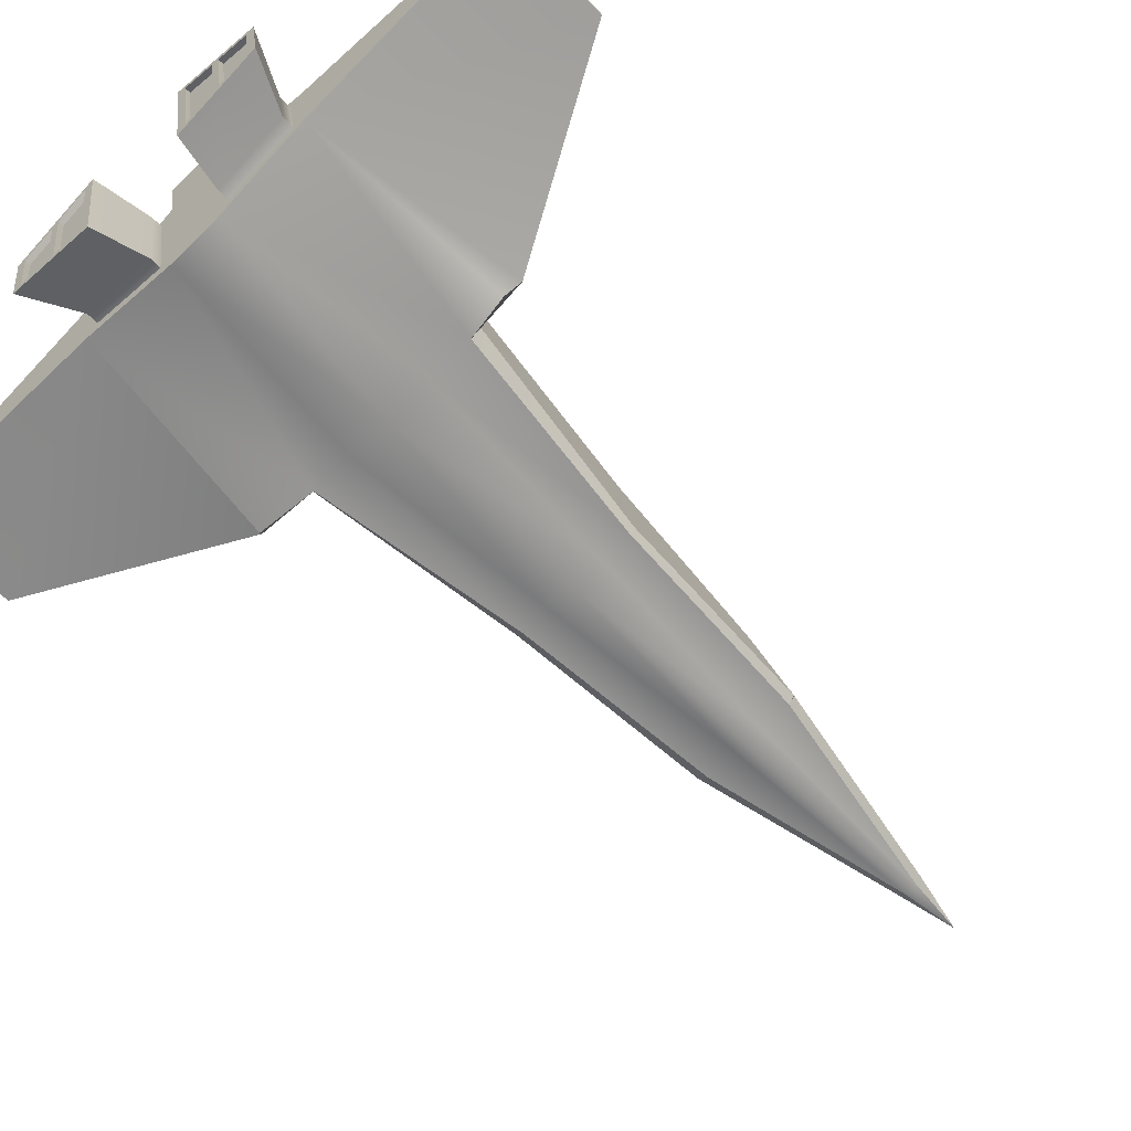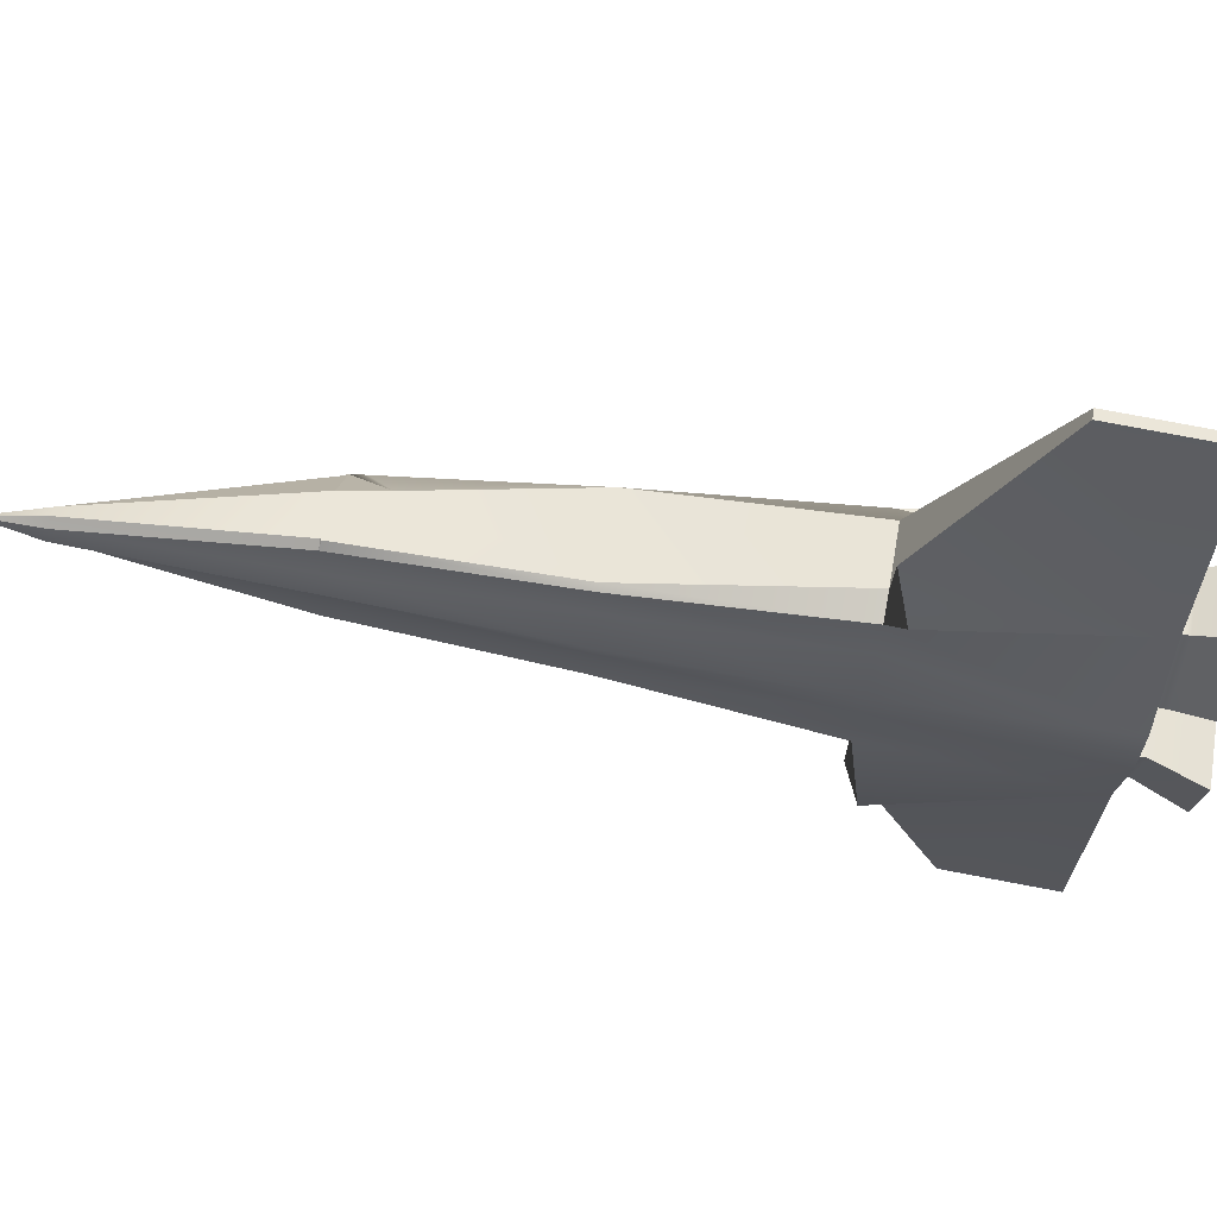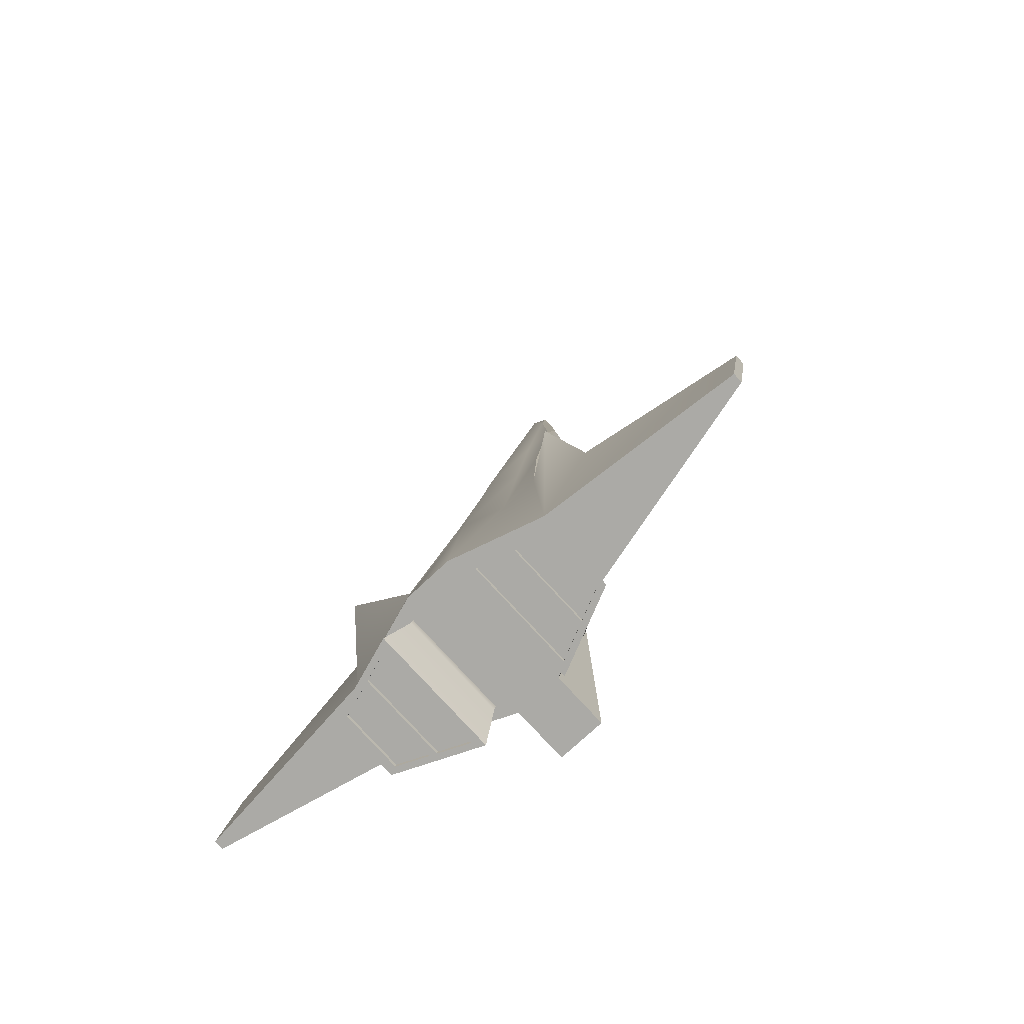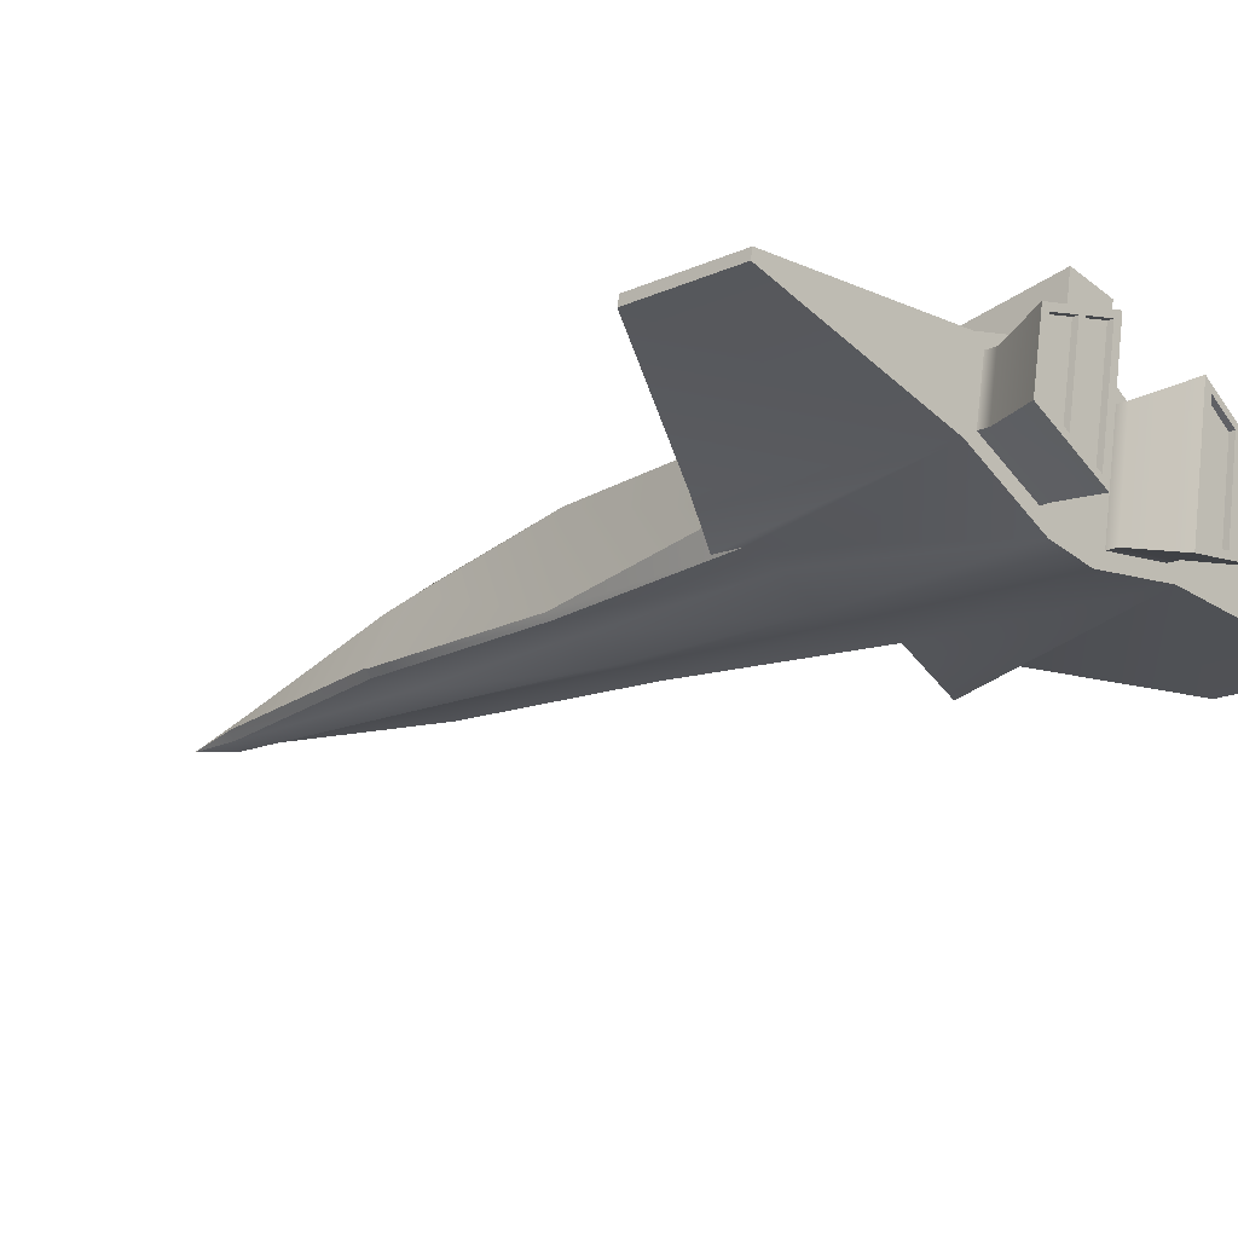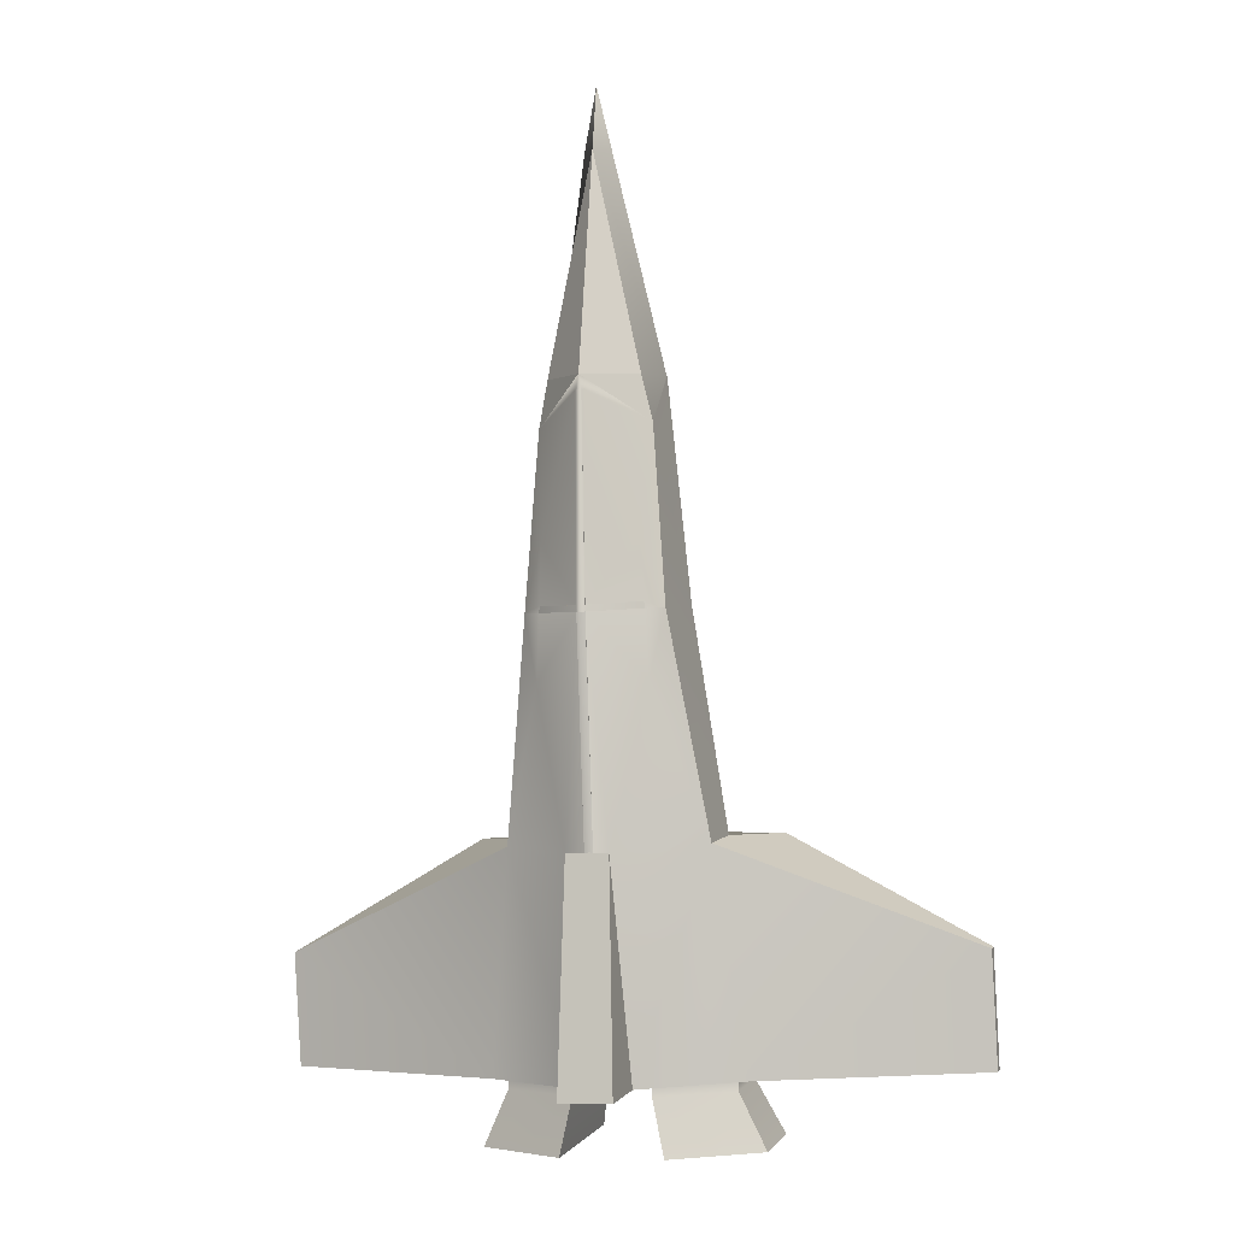
<metadata>
{"format":"obj","ext":"obj","renderer":"f3d","projection":"perspective","resolution":1024,"background":"white","views":[{"elev":-73.9,"azim":-135.7,"up":"+Y"},{"elev":-31.5,"azim":86.3,"up":"+Y"},{"elev":-70.1,"azim":44.1,"up":"+Z"},{"elev":-30.8,"azim":132.3,"up":"+Y"},{"elev":-8.5,"azim":-162.5,"up":"+Z"}]}
</metadata>
<code>
v -0.1203 -0.07757 -2.017
v -0.1203 -0.769 -1.895
v -0.5703 -0.6342 -1.919
v -0.5703 -0.2668 -1.984
v -0.1766 -0.164 -2.002
v -0.1766 -0.6826 -1.91
v -0.514 -0.5815 -1.928
v -0.514 -0.3059 -1.977
v -0.1766 -0.1727 -2.051
v -0.1766 -0.6913 -1.96
v -0.514 -0.5902 -1.978
v -0.514 -0.3146 -2.026
v -0.2316 -0.1642 -2.307
v -0.2316 -0.7865 -2.197
v -0.633 -0.6652 -2.218
v -0.633 -0.3345 -2.276
v -0.2316 -0.4754 -2.252
v -0.633 -0.4999 -2.247
v -0.633 -0.6321 -2.224
v -0.2316 -0.7554 -2.202
v -0.633 -0.3676 -2.271
v -0.2316 -0.1954 -2.301
v -0.4323 -0.2815 -2.286
v -0.4323 -0.4876 -2.249
v -0.4323 -0.6938 -2.213
v -0.5929 -0.3504 -2.274
v -0.5929 -0.4974 -2.248
v -0.5929 -0.6445 -2.222
v -0.2717 -0.2126 -2.298
v -0.2717 -0.4778 -2.251
v -0.2717 -0.7431 -2.204
v -0.4162 -0.2746 -2.287
v -0.4162 -0.4866 -2.25
v -0.4162 -0.6987 -2.212
v -0.4483 -0.2884 -2.285
v -0.4483 -0.4886 -2.249
v -0.4483 -0.6888 -2.214
v -0.4323 -0.7259 -2.207
v -0.4323 -0.2494 -2.292
v -0.5929 -0.6773 -2.216
v -0.5929 -0.3673 -2.271
v -0.5929 -0.3175 -2.28
v -0.4483 -0.721 -2.208
v -0.4483 -0.2562 -2.29
v -0.2717 -0.7744 -2.199
v -0.2717 -0.6127 -2.227
v -0.2717 -0.1813 -2.304
v -0.4162 -0.2426 -2.293
v -0.4162 -0.7307 -2.207
v -0.5929 -0.363 -2.246
v -0.5929 -0.4931 -2.223
v -0.5929 -0.346 -2.249
v -0.4483 -0.284 -2.26
v -0.4483 -0.4843 -2.225
v -0.5929 -0.6401 -2.197
v -0.4483 -0.6845 -2.189
v -0.4162 -0.2702 -2.262
v -0.4162 -0.4823 -2.225
v -0.2717 -0.2082 -2.273
v -0.2717 -0.4735 -2.227
v -0.4162 -0.6944 -2.188
v -0.2717 -0.6083 -2.203
v -0.2717 -0.7387 -2.18
v 0.5703 -0.6342 -1.919
v -0.5703 -0.6342 -1.919
v 0.5703 -0.2668 -1.984
v -0.5703 -0.2668 -1.984
v 0.4557 -0.1193 -0.9944
v -0.4557 -0.1193 -0.9944
v 0.3139 0.07328 -0.01292
v -0.3139 0.07328 -0.01292
v 0.2113 0.08379 1.001
v 0.2572 0.06115 0.7903
v 0 0.299 0.9627
v 0 0.29 0.993
v 0 0.1117 2.011
v -0.2113 0.08379 1.001
v -0.2572 0.06115 0.7903
v 0.0624 0.02959 2.026
v 0.03114 -0.006478 2.032
v 0.2559 -0.1517 1.042
v 0.2209 -0.1801 1.047
v -0.0624 0.02959 2.026
v -0.03114 -0.006478 2.032
v -0.2559 -0.1517 1.042
v -0.2209 -0.1801 1.047
v 1.58 -0.4537 -1.426
v 1.58 -0.5434 -1.935
v 1.58 -0.497 -1.943
v 1.58 -0.4073 -1.435
v -1.58 -0.4537 -1.426
v -1.58 -0.5434 -1.935
v -1.58 -0.4073 -1.435
v -1.58 -0.497 -1.943
v 0.09615 0.1707 -1.046
v -0.09615 0.1707 -1.046
v 0.1203 -0.07757 -2.017
v -0.1203 -0.07757 -2.017
v 0.1203 0.1932 -2.065
v -0.1203 0.1932 -2.065
v 0.2866 -0.3542 0.05994
v 0.3139 -0.3309 0.05835
v 0.6936 -0.4606 -0.9342
v 0.4557 -0.4029 -0.9444
v 0.4161 -0.5274 -0.9224
v 0.6374 -0.6785 -0.9688
v -0.3139 -0.3309 0.05835
v -0.2866 -0.3542 0.05994
v -0.6936 -0.4606 -0.9342
v -0.6374 -0.6785 -0.9688
v -0.4161 -0.5274 -0.9224
v -0.4557 -0.4029 -0.9444
v 0.2568 -0.1583 1.037
v -0.2568 -0.1583 1.037
v 0 0.1421 -1.04
v 0 0.05698 2.314
v 0.1203 -0.769 -1.895
v -0.1203 -0.769 -1.895
v -0.2004 -0.5274 -0.9224
v 0.2235 -0.5274 -0.9224
v 0.01156 -0.5909 -0.9112
v 0.007716 -0.4177 0.07113
v 0.003853 -0.2276 1.056
v -0.007015 -0.03696 2.037
v 0.1468 -0.3542 0.05994
v 0.06982 -0.1801 1.047
v -0.1361 -0.3542 0.05994
v -0.07146 -0.1801 1.047
v 0.514 -0.5815 -1.928
v 0.1766 -0.6826 -1.91
v 0.1766 -0.164 -2.002
v 0.514 -0.3059 -1.977
v 0.514 -0.5902 -1.978
v 0.1766 -0.6913 -1.96
v 0.1766 -0.1727 -2.051
v 0.514 -0.3146 -2.026
v 0.633 -0.6652 -2.218
v 0.2316 -0.7865 -2.197
v 0.2316 -0.1642 -2.307
v 0.633 -0.3345 -2.276
v 0.633 -0.4999 -2.247
v 0.2316 -0.4754 -2.252
v 0.633 -0.6321 -2.224
v 0.2316 -0.7554 -2.202
v 0.633 -0.3676 -2.271
v 0.2316 -0.1954 -2.301
v 0.4323 -0.2815 -2.286
v 0.4323 -0.4876 -2.249
v 0.4323 -0.6938 -2.213
v 0.5929 -0.3504 -2.274
v 0.5929 -0.4974 -2.248
v 0.5929 -0.6445 -2.222
v 0.2717 -0.2126 -2.298
v 0.2717 -0.4778 -2.251
v 0.2717 -0.7431 -2.204
v 0.4483 -0.2884 -2.285
v 0.4483 -0.4886 -2.249
v 0.4483 -0.6888 -2.214
v 0.4162 -0.2746 -2.287
v 0.4162 -0.4866 -2.25
v 0.4162 -0.6987 -2.212
v 0.4323 -0.7259 -2.207
v 0.4323 -0.2494 -2.292
v 0.5929 -0.6773 -2.216
v 0.5929 -0.3175 -2.28
v 0.4483 -0.721 -2.208
v 0.4483 -0.6164 -2.227
v 0.4483 -0.2562 -2.29
v 0.2717 -0.7744 -2.199
v 0.2717 -0.7427 -2.205
v 0.2717 -0.2324 -2.295
v 0.2717 -0.1813 -2.304
v 0.4162 -0.7307 -2.207
v 0.4162 -0.2426 -2.293
v 0.4162 -0.2702 -2.262
v 0.4162 -0.4823 -2.225
v 0.2717 -0.4735 -2.227
v 0.2717 -0.2281 -2.27
v 0.2717 -0.2082 -2.273
v 0.4162 -0.6944 -2.188
v 0.2717 -0.7387 -2.18
v 0.2717 -0.7384 -2.18
v 0.5929 -0.346 -2.249
v 0.5929 -0.4931 -2.223
v 0.4483 -0.4843 -2.225
v 0.4483 -0.284 -2.26
v 0.5929 -0.6401 -2.197
v 0.4483 -0.6845 -2.189
v 0.4483 -0.6121 -2.202
v -0.2197 0.141 0.2798
v -0.2329 0.111 -0.01958
v -0.2486 0.1025 -0.3227
v 0.2486 0.1025 -0.3227
v 0.2354 0.1099 -0.01938
v 0.2197 0.141 0.2798
v -0.02197 0.2832 0.8944
v 0 0.2978 0.8984
v 0.02197 0.2832 0.8944
v -0.01923 0.1482 -1.042
v -0.02191 0.2636 -0.04648
v -0.01099 0.2914 0.8962
v 0.01923 0.1482 -1.042
v 0.01544 0.2676 -0.04718
v 0.01099 0.2914 0.8962
v 0.2338 0.1132 0.0105
v 0.01531 0.269 -0.01953
v -0.2316 0.1142 0.01032
v -0.02156 0.2652 -0.01647
v -0.02191 0.2673 -0.04713
v -0.02156 0.2689 -0.01712
v 0 0.2807 -0.04949
v 0.01544 0.2713 -0.04783
v 0.01531 0.2726 -0.02018
f 26 41 21
f 18 21 27
f 21 41 27
f 1 2 5
f 5 2 6
f 2 3 6
f 6 3 7
f 3 4 7
f 7 4 8
f 1 5 4
f 4 5 8
f 5 6 9
f 9 6 10
f 6 7 10
f 10 7 11
f 7 8 11
f 11 8 12
f 8 5 12
f 12 5 9
f 14 20 10
f 13 9 22
f 20 17 10
f 10 17 9
f 9 17 22
f 15 40 11
f 40 43 11
f 11 43 10
f 43 38 10
f 38 49 10
f 14 10 45
f 10 49 45
f 15 11 19
f 16 21 12
f 12 21 11
f 21 18 11
f 11 18 19
f 16 12 42
f 42 12 44
f 12 9 44
f 44 9 39
f 39 9 48
f 13 47 9
f 9 47 48
f 37 25 43
f 43 25 38
f 18 27 19
f 19 27 28
f 13 22 47
f 47 22 29
f 24 23 33
f 33 23 32
f 24 33 25
f 25 33 34
f 53 54 52
f 52 54 50
f 51 50 54
f 51 54 55
f 55 54 56
f 30 29 17
f 17 29 22
f 20 31 17
f 31 46 17
f 46 30 17
f 58 57 60
f 60 57 59
f 63 61 62
f 61 58 62
f 58 60 62
f 36 35 24
f 24 35 23
f 36 24 37
f 37 24 25
f 31 20 45
f 45 20 14
f 39 23 44
f 44 23 35
f 19 28 15
f 15 28 40
f 42 26 16
f 16 26 21
f 28 37 40
f 40 37 43
f 44 35 42
f 42 35 26
f 25 34 38
f 38 34 49
f 48 32 39
f 39 32 23
f 47 29 48
f 48 29 32
f 34 31 49
f 49 31 45
f 27 41 51
f 51 41 50
f 41 26 50
f 50 26 52
f 26 35 52
f 52 35 53
f 35 36 53
f 53 36 54
f 28 27 55
f 55 27 51
f 36 37 54
f 54 37 56
f 37 28 56
f 56 28 55
f 33 32 58
f 58 32 57
f 32 29 57
f 57 29 59
f 29 30 59
f 59 30 60
f 34 33 61
f 61 33 58
f 30 46 60
f 60 46 62
f 46 31 62
f 62 31 63
f 31 34 63
f 63 34 61
f 66 97 68
f 68 97 95
f 95 193 68
f 68 193 70
f 124 84 128
f 128 84 86
f 92 91 94
f 94 91 93
f 87 88 90
f 90 88 89
f 74 75 72
f 72 75 76
f 74 77 75
f 76 75 77
f 83 76 85
f 85 76 77
f 79 81 76
f 76 81 72
f 72 73 74
f 77 74 78
f 80 82 79
f 79 82 81
f 84 83 86
f 86 83 85
f 81 82 113
f 85 114 86
f 71 78 190
f 74 196 78
f 78 196 190
f 191 71 207
f 71 190 207
f 70 195 73
f 74 73 198
f 195 198 73
f 88 64 89
f 64 66 89
f 68 90 66
f 66 90 89
f 68 104 90
f 104 103 90
f 103 87 90
f 65 110 109
f 69 67 93
f 93 67 94
f 92 94 65
f 67 65 94
f 96 98 69
f 69 98 67
f 99 100 95
f 95 100 202
f 202 100 115
f 115 100 199
f 100 96 199
f 95 97 99
f 97 98 99
f 99 98 100
f 98 96 100
f 71 192 69
f 69 192 96
f 191 192 71
f 103 64 87
f 87 64 88
f 106 105 64
f 69 93 112
f 112 93 109
f 109 93 91
f 102 113 101
f 101 113 82
f 101 105 102
f 102 105 104
f 107 108 114
f 114 108 86
f 108 107 111
f 111 107 112
f 127 108 119
f 119 108 111
f 71 107 78
f 77 78 85
f 85 78 114
f 107 114 78
f 107 71 112
f 112 71 69
f 102 104 70
f 70 104 68
f 70 73 102
f 72 81 73
f 81 113 73
f 113 102 73
f 128 86 127
f 127 86 108
f 104 105 103
f 103 105 106
f 110 111 109
f 109 111 112
f 194 205 70
f 205 195 70
f 70 193 194
f 76 83 116
f 83 84 116
f 84 124 116
f 80 79 116
f 79 76 116
f 118 111 65
f 65 111 110
f 109 91 65
f 65 91 92
f 103 106 64
f 145 150 140
f 140 150 165
f 97 117 98
f 98 117 118
f 64 105 117
f 118 119 111
f 117 121 118
f 117 105 120
f 120 125 121
f 121 125 122
f 125 126 122
f 122 126 123
f 126 124 123
f 125 120 101
f 101 120 105
f 101 82 125
f 125 82 126
f 82 80 126
f 126 80 124
f 122 127 121
f 121 127 119
f 123 128 122
f 122 128 127
f 123 124 128
f 116 124 80
f 117 120 121
f 118 121 119
f 117 130 64
f 64 130 129
f 117 97 130
f 130 97 131
f 97 66 131
f 131 66 132
f 64 129 66
f 66 129 132
f 129 130 133
f 133 130 134
f 130 131 134
f 134 131 135
f 131 132 135
f 135 132 136
f 132 129 136
f 136 129 133
f 137 133 164
f 164 133 166
f 133 134 166
f 166 134 162
f 162 134 173
f 138 169 134
f 134 169 173
f 139 146 135
f 138 134 144
f 146 142 135
f 135 142 134
f 134 142 144
f 140 165 136
f 165 168 136
f 136 168 135
f 168 163 135
f 163 174 135
f 139 135 172
f 135 174 172
f 137 143 133
f 140 136 145
f 136 133 145
f 145 133 141
f 133 143 141
f 144 142 155
f 155 142 170
f 154 170 142
f 149 162 161
f 161 162 173
f 146 153 142
f 153 171 142
f 171 154 142
f 157 148 156
f 156 148 147
f 149 148 158
f 158 148 167
f 157 167 148
f 141 151 145
f 145 151 150
f 152 151 143
f 143 151 141
f 179 175 178
f 178 175 177
f 175 176 177
f 181 182 180
f 182 177 180
f 176 180 177
f 184 185 183
f 183 185 186
f 188 189 187
f 187 189 184
f 184 189 185
f 148 160 147
f 147 160 159
f 148 149 160
f 160 149 161
f 164 152 137
f 137 152 143
f 147 159 163
f 163 159 174
f 152 164 158
f 158 164 166
f 150 156 165
f 165 156 168
f 158 166 149
f 149 166 162
f 156 147 168
f 168 147 163
f 155 169 144
f 144 169 138
f 153 146 172
f 172 146 139
f 161 173 155
f 155 173 169
f 159 153 174
f 174 153 172
f 159 160 175
f 175 160 176
f 154 171 177
f 177 171 178
f 171 153 178
f 178 153 179
f 153 159 179
f 179 159 175
f 160 161 176
f 176 161 180
f 161 155 180
f 180 155 181
f 155 170 181
f 181 170 182
f 170 154 182
f 182 154 177
f 150 151 183
f 183 151 184
f 157 156 185
f 185 156 186
f 156 150 186
f 186 150 183
f 151 152 184
f 184 152 187
f 152 158 187
f 187 158 188
f 158 167 188
f 188 167 189
f 167 157 189
f 189 157 185
f 197 211 201
f 209 210 211
f 210 201 211
f 211 115 209
f 209 115 199
f 194 193 203
f 202 203 95
f 193 95 203
f 204 198 206
f 205 206 195
f 206 198 195
f 196 74 201
f 197 201 74
f 198 204 74
f 204 197 74
f 191 200 192
f 199 96 200
f 200 96 192
f 207 210 191
f 191 210 209
f 212 202 211
f 211 202 115
f 197 204 211
f 212 211 213
f 211 204 213
f 212 213 194
f 194 213 205
f 201 208 196
f 207 190 208
f 208 190 196
f 208 201 210
f 199 200 209
f 207 208 210
f 200 191 209
f 203 202 212
f 204 206 213
f 206 205 213
f 194 203 212

</code>
